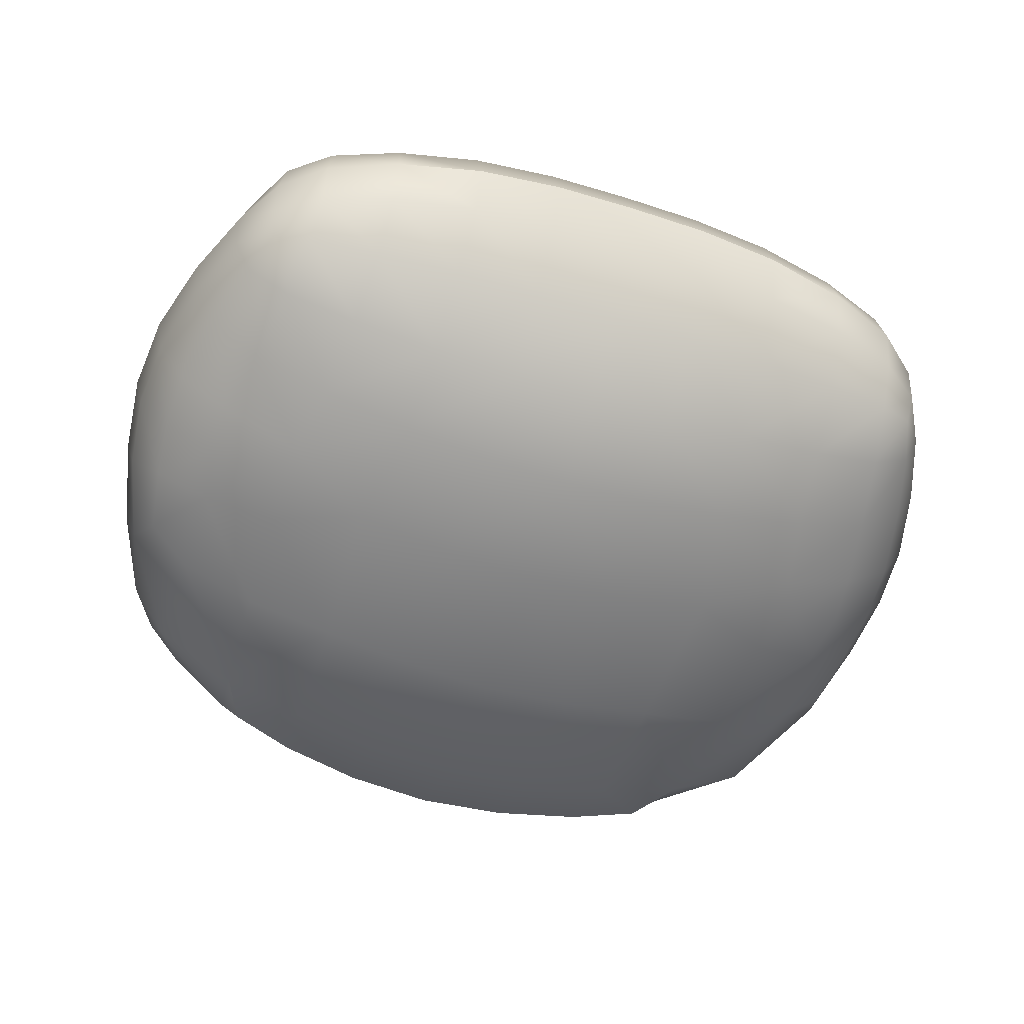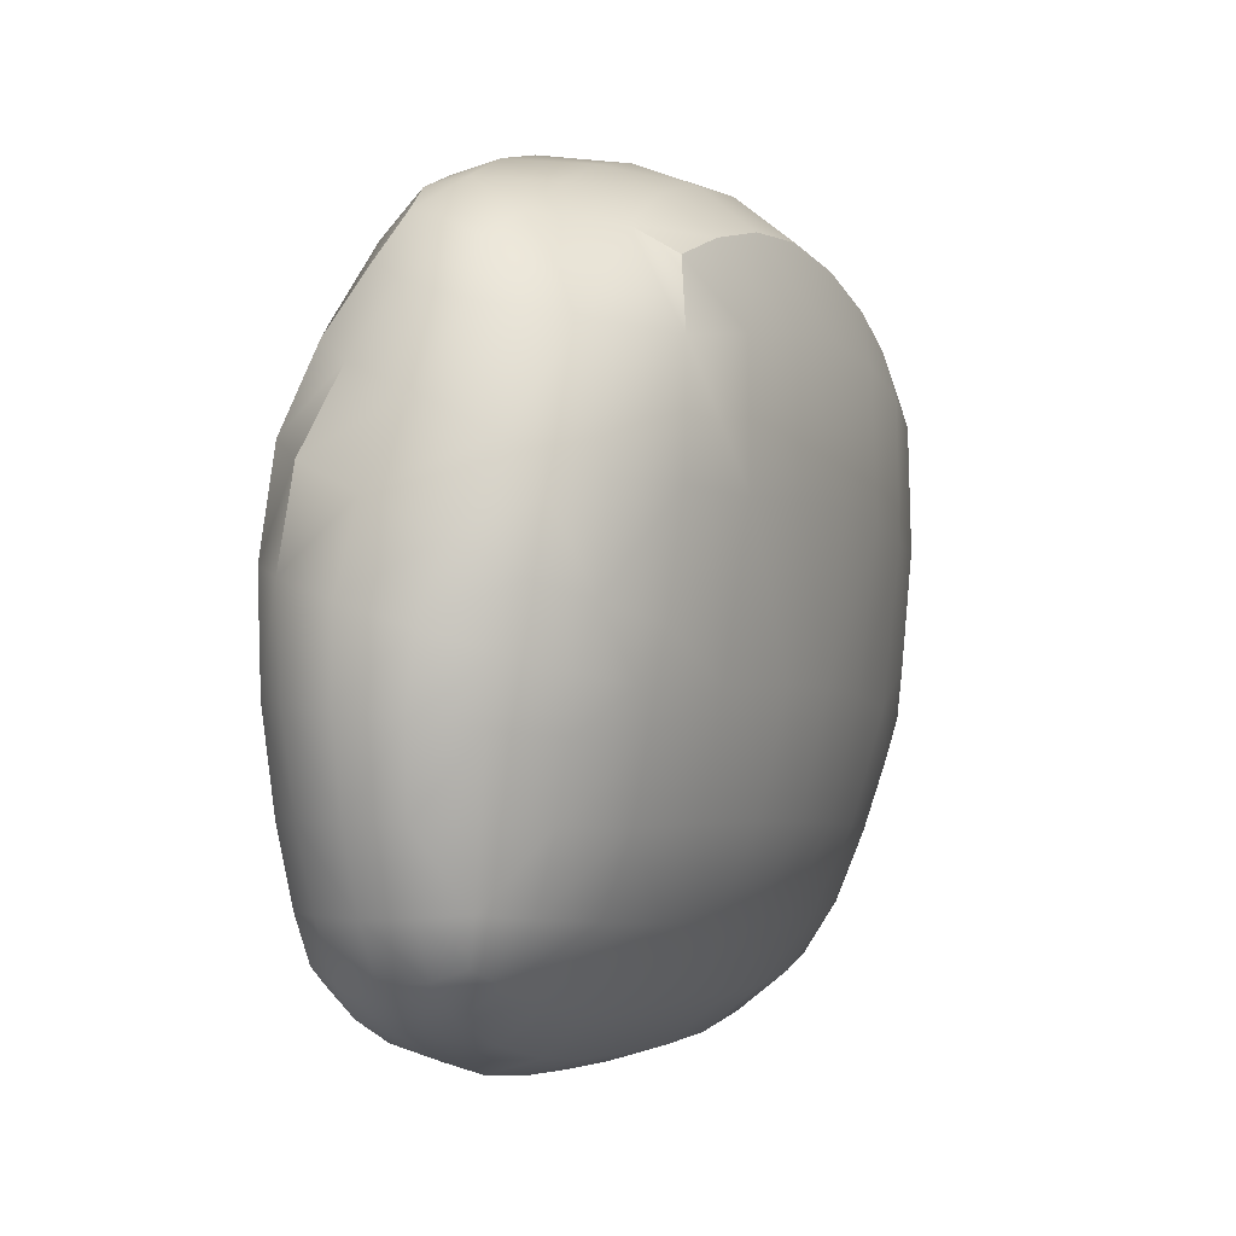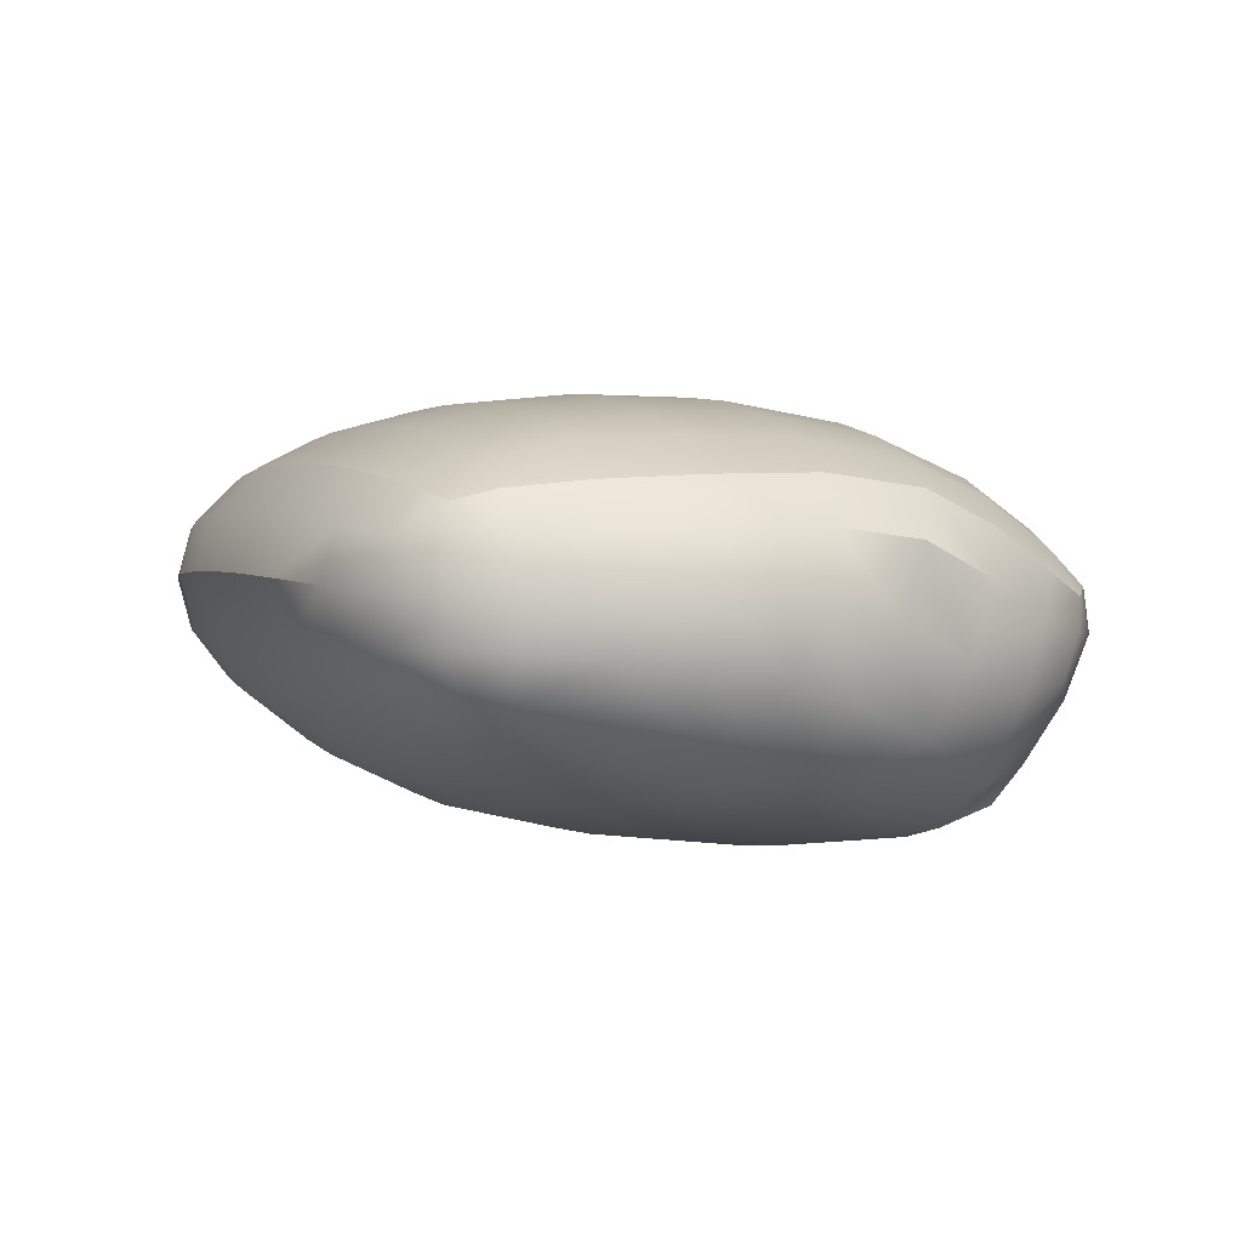
<metadata>
{"format":"obj","ext":"obj","renderer":"f3d","projection":"perspective","resolution":1024,"background":"white","views":[{"elev":-52.1,"azim":161.0,"up":"+Y"},{"elev":-4.5,"azim":-65.7,"up":"+Z"},{"elev":1.7,"azim":-112.9,"up":"+Y"}]}
</metadata>
<code>
o Plane.007
v 6.423 -0.2902 0.5353
v 6.31 -0.3195 0.5341
v 6.231 -0.377 0.5283
v 6.223 -0.4605 0.5165
v 6.284 -0.5299 0.5084
v 6.403 -0.5725 0.5416
v 6.424 -0.304 0.7056
v 6.424 -0.3684 0.8343
v 6.419 -0.5268 0.8418
v 6.411 -0.5859 0.7503
v 6.313 -0.3308 0.6945
v 6.32 -0.3883 0.8053
v 6.234 -0.3835 0.6651
v 6.264 -0.4332 0.7681
v 6.226 -0.4822 0.6159
v 6.288 -0.5362 0.7429
v 6.324 -0.4453 0.8395
v 6.425 -0.4395 0.8752
v 6.286 -0.5461 0.5842
v 6.424 -0.3126 0.4039
v 6.323 -0.335 0.409
v 6.265 -0.3796 0.41
v 6.257 -0.4495 0.4098
v 6.302 -0.5008 0.4088
v 6.42 -0.5272 0.4035
v 6.423 -0.37 0.3216
v 6.423 -0.4475 0.3218
v 6.312 -0.3804 0.3495
v 6.309 -0.4481 0.3501
v 6.547 -0.2835 0.5355
v 6.671 -0.2902 0.5354
v 6.784 -0.3195 0.5341
v 6.863 -0.377 0.5283
v 6.871 -0.4605 0.5165
v 6.81 -0.5299 0.5084
v 6.691 -0.5725 0.5416
v 6.547 -0.585 0.5479
v 6.547 -0.2978 0.7096
v 6.67 -0.304 0.7056
v 6.547 -0.3649 0.8492
v 6.67 -0.3684 0.8343
v 6.547 -0.5225 0.8667
v 6.675 -0.5268 0.8418
v 6.547 -0.5925 0.7668
v 6.683 -0.5859 0.7503
v 6.781 -0.3308 0.6945
v 6.775 -0.3883 0.8053
v 6.86 -0.3835 0.6652
v 6.832 -0.4332 0.7681
v 6.868 -0.4822 0.616
v 6.806 -0.5362 0.7429
v 6.771 -0.4453 0.8395
v 6.547 -0.4365 0.8887
v 6.669 -0.4395 0.8752
v 6.808 -0.5461 0.5842
v 6.547 -0.3072 0.4029
v 6.67 -0.3126 0.4039
v 6.771 -0.335 0.409
v 6.829 -0.3796 0.41
v 6.837 -0.4495 0.4099
v 6.792 -0.5008 0.4088
v 6.674 -0.5272 0.4035
v 6.547 -0.5357 0.4025
v 6.547 -0.3661 0.3167
v 6.671 -0.37 0.3216
v 6.547 -0.4467 0.3166
v 6.671 -0.4475 0.3218
v 6.782 -0.3804 0.3495
v 6.785 -0.4481 0.3502
v 6.484 -0.2848 0.5355
v 6.364 -0.3016 0.535
v 6.264 -0.3442 0.5321
v 6.218 -0.4177 0.5225
v 6.245 -0.4989 0.5118
v 6.339 -0.5523 0.5099
v 6.481 -0.5823 0.5466
v 6.485 -0.2989 0.7084
v 6.423 -0.2909 0.6199
v 6.547 -0.2842 0.6208
v 6.485 -0.3653 0.8447
v 6.424 -0.3327 0.7794
v 6.547 -0.3277 0.7897
v 6.483 -0.5233 0.8604
v 6.422 -0.4827 0.8643
v 6.547 -0.4002 0.8799
v 6.478 -0.5912 0.7617
v 6.417 -0.564 0.8106
v 6.547 -0.5645 0.8328
v 6.411 -0.5873 0.653
v 6.547 -0.597 0.6604
v 6.316 -0.3573 0.7578
v 6.368 -0.3765 0.8216
v 6.366 -0.315 0.7015
v 6.246 -0.4082 0.7208
v 6.284 -0.4044 0.7854
v 6.267 -0.3512 0.6827
v 6.243 -0.5065 0.6717
v 6.261 -0.4787 0.7527
v 6.221 -0.4321 0.6418
v 6.247 -0.519 0.5939
v 6.348 -0.5729 0.7402
v 6.356 -0.5337 0.809
v 6.31 -0.4884 0.8117
v 6.326 -0.4144 0.8363
v 6.547 -0.4781 0.884
v 6.425 -0.4028 0.8661
v 6.37 -0.4433 0.8605
v 6.485 -0.4372 0.885
v 6.281 -0.5377 0.5436
v 6.31 -0.3196 0.6156
v 6.228 -0.3754 0.5986
v 6.219 -0.4682 0.5663
v 6.339 -0.5646 0.5735
v 6.287 -0.5524 0.6508
v 6.484 -0.3082 0.4031
v 6.37 -0.3216 0.406
v 6.288 -0.3531 0.4113
v 6.255 -0.414 0.409
v 6.27 -0.4792 0.4111
v 6.355 -0.5164 0.4057
v 6.484 -0.5336 0.4026
v 6.547 -0.291 0.4634
v 6.424 -0.2972 0.4635
v 6.293 -0.5179 0.4598
v 6.417 -0.5541 0.4625
v 6.246 -0.3783 0.4632
v 6.237 -0.4544 0.4611
v 6.317 -0.3245 0.464
v 6.547 -0.5654 0.4639
v 6.486 -0.367 0.3173
v 6.547 -0.333 0.3519
v 6.424 -0.3376 0.3548
v 6.486 -0.4469 0.3173
v 6.547 -0.404 0.3044
v 6.423 -0.407 0.3102
v 6.422 -0.4897 0.3549
v 6.547 -0.4935 0.3518
v 6.32 -0.3533 0.3705
v 6.309 -0.4138 0.3431
v 6.308 -0.478 0.3711
v 6.282 -0.382 0.373
v 6.277 -0.4469 0.3734
v 6.362 -0.3753 0.3325
v 6.361 -0.4483 0.333
v 6.289 -0.4428 0.8095
v 6.61 -0.2848 0.5355
v 6.73 -0.3016 0.535
v 6.83 -0.3442 0.5321
v 6.876 -0.4177 0.5226
v 6.849 -0.4989 0.5118
v 6.755 -0.5523 0.5099
v 6.613 -0.5823 0.5466
v 6.609 -0.2989 0.7084
v 6.671 -0.2909 0.6199
v 6.609 -0.3653 0.8447
v 6.67 -0.3327 0.7794
v 6.611 -0.5233 0.8604
v 6.672 -0.4827 0.8643
v 6.616 -0.5912 0.7617
v 6.677 -0.564 0.8106
v 6.683 -0.5873 0.653
v 6.779 -0.3573 0.7579
v 6.726 -0.3765 0.8216
v 6.728 -0.315 0.7015
v 6.849 -0.4082 0.7208
v 6.812 -0.4044 0.7854
v 6.828 -0.3512 0.6828
v 6.851 -0.5065 0.6717
v 6.835 -0.4787 0.7527
v 6.874 -0.4321 0.6418
v 6.847 -0.519 0.5939
v 6.746 -0.5729 0.7402
v 6.738 -0.5337 0.8091
v 6.784 -0.4884 0.8117
v 6.769 -0.4144 0.8363
v 6.669 -0.4028 0.8661
v 6.724 -0.4433 0.8605
v 6.609 -0.4372 0.885
v 6.813 -0.5377 0.5436
v 6.784 -0.3196 0.6156
v 6.866 -0.3754 0.5986
v 6.875 -0.4682 0.5664
v 6.755 -0.5646 0.5735
v 6.807 -0.5524 0.6508
v 6.61 -0.3082 0.4031
v 6.725 -0.3216 0.4061
v 6.806 -0.3531 0.4113
v 6.839 -0.414 0.4091
v 6.824 -0.4792 0.4111
v 6.739 -0.5164 0.4058
v 6.61 -0.5336 0.4026
v 6.67 -0.2972 0.4635
v 6.801 -0.5179 0.4598
v 6.677 -0.5541 0.4625
v 6.848 -0.3783 0.4633
v 6.857 -0.4544 0.4611
v 6.777 -0.3245 0.464
v 6.609 -0.367 0.3173
v 6.67 -0.3376 0.3548
v 6.608 -0.4469 0.3173
v 6.671 -0.407 0.3102
v 6.672 -0.4897 0.3549
v 6.774 -0.3533 0.3706
v 6.785 -0.4138 0.3431
v 6.786 -0.478 0.3711
v 6.812 -0.382 0.373
v 6.817 -0.4469 0.3735
v 6.732 -0.3753 0.3326
v 6.733 -0.4483 0.333
v 6.807 -0.4428 0.8095
v 6.485 -0.2854 0.6205
v 6.485 -0.3284 0.7866
v 6.485 -0.4006 0.8758
v 6.48 -0.5644 0.8266
v 6.479 -0.5948 0.6575
v 6.367 -0.3427 0.7702
v 6.274 -0.3763 0.7408
v 6.237 -0.4577 0.6986
v 6.344 -0.5735 0.6536
v 6.367 -0.5618 0.7913
v 6.283 -0.4739 0.7939
v 6.361 -0.4885 0.8401
v 6.365 -0.3024 0.6186
v 6.371 -0.4079 0.8536
v 6.484 -0.479 0.879
v 6.243 -0.508 0.5529
v 6.262 -0.3425 0.6093
v 6.214 -0.4205 0.583
v 6.321 -0.5546 0.5383
v 6.254 -0.5301 0.6384
v 6.484 -0.2922 0.4634
v 6.35 -0.5392 0.4598
v 6.234 -0.4155 0.4621
v 6.368 -0.3078 0.4637
v 6.483 -0.5626 0.4637
v 6.256 -0.4894 0.4605
v 6.276 -0.3477 0.464
v 6.485 -0.3339 0.3522
v 6.486 -0.4046 0.3052
v 6.485 -0.4925 0.3522
v 6.294 -0.3608 0.3807
v 6.281 -0.4698 0.3812
v 6.277 -0.4141 0.3702
v 6.366 -0.3447 0.3612
v 6.361 -0.4108 0.323
v 6.359 -0.485 0.3616
v 6.297 -0.4201 0.8153
v 6.609 -0.2854 0.6205
v 6.609 -0.3284 0.7866
v 6.609 -0.4006 0.8758
v 6.614 -0.5644 0.8266
v 6.615 -0.5948 0.6575
v 6.727 -0.3427 0.7703
v 6.822 -0.3763 0.7408
v 6.858 -0.4577 0.6986
v 6.75 -0.5735 0.6536
v 6.727 -0.5618 0.7913
v 6.813 -0.4739 0.7939
v 6.733 -0.4885 0.8401
v 6.729 -0.3024 0.6186
v 6.723 -0.4079 0.8537
v 6.61 -0.479 0.8791
v 6.851 -0.508 0.5529
v 6.832 -0.3425 0.6094
v 6.88 -0.4205 0.583
v 6.773 -0.5546 0.5383
v 6.84 -0.5301 0.6384
v 6.61 -0.2922 0.4634
v 6.744 -0.5392 0.4598
v 6.86 -0.4155 0.4621
v 6.727 -0.3078 0.4638
v 6.611 -0.5626 0.4637
v 6.838 -0.4894 0.4605
v 6.819 -0.3477 0.464
v 6.609 -0.3339 0.3523
v 6.608 -0.4046 0.3052
v 6.609 -0.4925 0.3522
v 6.8 -0.3608 0.3808
v 6.813 -0.4698 0.3812
v 6.817 -0.4141 0.3703
v 6.728 -0.3447 0.3612
v 6.733 -0.4108 0.3231
v 6.735 -0.485 0.3616
v 6.799 -0.4201 0.8153
v 6.425 -0.4028 0.8661
v 6.485 -0.4006 0.8758
v 6.547 -0.4002 0.8799
v 6.417 -0.564 0.8106
v 6.48 -0.5644 0.8266
v 6.547 -0.5645 0.8328
v 6.267 -0.3512 0.6827
v 6.274 -0.3763 0.7408
v 6.284 -0.4044 0.7854
v 6.371 -0.4079 0.8536
v 6.326 -0.4144 0.8363
v 6.262 -0.3425 0.6093
v 6.264 -0.3442 0.5321
v 6.276 -0.3477 0.464
v 6.288 -0.3531 0.4113
v 6.547 -0.333 0.3519
v 6.485 -0.3339 0.3522
v 6.424 -0.3376 0.3548
v 6.294 -0.3608 0.3807
v 6.32 -0.3533 0.3705
v 6.366 -0.3447 0.3612
v 6.297 -0.4201 0.8153
v 6.609 -0.4006 0.8758
v 6.669 -0.4028 0.8661
v 6.614 -0.5644 0.8266
v 6.677 -0.564 0.8106
v 6.812 -0.4044 0.7854
v 6.822 -0.3763 0.7408
v 6.828 -0.3512 0.6828
v 6.769 -0.4144 0.8363
v 6.723 -0.4079 0.8537
v 6.83 -0.3442 0.5321
v 6.832 -0.3425 0.6094
v 6.806 -0.3531 0.4113
v 6.819 -0.3477 0.464
v 6.67 -0.3376 0.3548
v 6.609 -0.3339 0.3523
v 6.774 -0.3533 0.3706
v 6.8 -0.3608 0.3808
v 6.728 -0.3447 0.3612
v 6.799 -0.4201 0.8153
f 30 211 79
f 70 78 211
f 211 7 77
f 79 77 38
f 38 212 82
f 77 81 212
f 212 8 80
f 82 80 40
f 40 286 85
f 80 285 286
f 106 108 213
f 287 108 53
f 83 88 42
f 9 289 83
f 87 86 214
f 214 44 290
f 37 215 76
f 90 86 215
f 215 10 89
f 76 89 6
f 81 92 8
f 7 216 81
f 93 91 216
f 216 12 92
f 91 95 12
f 11 292 91
f 96 94 217
f 217 14 293
f 14 218 98
f 13 218 94
f 99 97 218
f 98 97 16
f 101 89 10
f 101 114 219
f 219 19 113
f 89 113 6
f 10 220 101
f 102 288 9
f 101 102 16
f 14 221 145
f 16 221 98
f 145 103 17
f 9 222 102
f 84 107 222
f 222 17 103
f 102 103 16
f 110 71 2
f 11 223 110
f 93 78 223
f 223 1 71
f 107 104 17
f 18 294 107
f 224 8 92
f 295 92 12
f 108 105 53
f 18 225 108
f 84 83 225
f 225 42 105
f 4 226 112
f 74 109 226
f 109 100 226
f 112 100 15
f 111 72 3
f 13 296 111
f 291 110 227
f 227 2 297
f 112 73 4
f 15 228 112
f 99 111 228
f 228 3 73
f 113 75 6
f 19 229 113
f 5 229 109
f 19 230 100
f 97 114 16
f 15 230 97
f 1 231 123
f 70 122 231
f 231 56 115
f 123 115 20
f 75 125 6
f 75 124 232
f 232 24 120
f 232 25 125
f 4 233 127
f 3 233 73
f 126 118 233
f 233 23 127
f 71 128 2
f 1 234 71
f 234 20 116
f 234 21 128
f 76 129 37
f 76 125 235
f 125 121 235
f 235 63 129
f 5 236 124
f 74 127 236
f 127 119 236
f 124 119 24
f 72 126 3
f 2 237 297
f 128 299 237
f 298 22 126
f 20 301 132
f 56 301 115
f 131 130 238
f 238 26 302
f 26 239 135
f 130 134 239
f 239 66 133
f 135 133 27
f 25 240 121
f 27 240 136
f 133 137 240
f 121 137 63
f 22 303 141
f 21 241 299
f 28 303 138
f 24 242 140
f 23 242 119
f 140 142 29
f 118 142 23
f 22 243 118
f 141 139 243
f 243 29 142
f 21 305 304
f 116 132 305
f 244 26 143
f 138 143 28
f 27 245 135
f 144 139 245
f 245 28 143
f 135 143 26
f 140 120 24
f 29 246 140
f 144 136 246
f 246 25 120
f 17 306 145
f 12 247 295
f 145 293 14
f 30 248 146
f 79 153 248
f 248 39 154
f 146 154 31
f 38 249 153
f 82 155 249
f 249 41 156
f 153 156 39
f 40 307 155
f 287 178 250
f 178 176 250
f 155 308 41
f 88 157 42
f 44 251 290
f 159 160 251
f 309 43 157
f 37 252 90
f 152 161 252
f 252 45 159
f 90 159 44
f 163 156 41
f 47 253 163
f 162 164 253
f 253 39 156
f 166 162 47
f 49 254 311
f 165 167 254
f 312 46 162
f 49 255 165
f 169 168 255
f 168 170 255
f 255 48 165
f 161 172 45
f 161 183 256
f 256 55 184
f 172 184 51
f 45 257 160
f 173 172 51
f 310 173 43
f 49 258 169
f 174 210 52
f 51 258 174
f 43 259 158
f 173 174 259
f 259 52 177
f 158 177 54
f 147 180 32
f 31 260 147
f 154 164 260
f 260 46 180
f 175 177 52
f 314 163 261
f 261 41 308
f 315 54 177
f 105 178 53
f 42 262 105
f 157 158 262
f 262 54 178
f 34 263 150
f 182 171 263
f 171 179 263
f 150 179 35
f 148 181 33
f 32 264 316
f 180 313 264
f 317 48 181
f 149 182 34
f 33 265 149
f 181 170 265
f 265 50 182
f 151 183 36
f 35 266 151
f 55 266 179
f 55 267 184
f 50 267 171
f 184 168 51
f 31 268 146
f 192 185 268
f 268 56 122
f 146 122 30
f 194 151 36
f 62 269 194
f 269 61 193
f 151 193 35
f 34 270 149
f 60 270 196
f 188 195 270
f 270 33 149
f 197 147 32
f 58 271 197
f 271 57 192
f 271 31 147
f 129 152 37
f 63 272 129
f 191 194 272
f 152 194 36
f 35 273 150
f 193 189 273
f 189 196 273
f 150 196 34
f 195 148 33
f 59 319 195
f 318 197 274
f 274 32 316
f 57 321 185
f 65 275 320
f 198 131 275
f 321 56 185
f 65 276 198
f 201 200 276
f 276 66 134
f 198 134 64
f 62 277 202
f 191 137 277
f 137 200 277
f 277 67 202
f 59 323 187
f 68 323 206
f 58 278 322
f 61 279 189
f 207 205 69
f 60 279 207
f 207 188 60
f 69 280 207
f 204 206 280
f 280 59 188
f 58 324 186
f 203 208 281
f 281 65 320
f 186 199 57
f 67 282 209
f 201 208 282
f 282 68 204
f 209 204 69
f 190 205 61
f 62 283 190
f 202 209 283
f 283 69 205
f 52 325 175
f 311 210 49
f 47 284 166
f 30 70 211
f 70 1 78
f 211 78 7
f 79 211 77
f 38 77 212
f 77 7 81
f 212 81 8
f 82 212 80
f 40 80 286
f 80 8 285
f 106 18 108
f 287 213 108
f 83 289 88
f 9 288 289
f 87 10 86
f 214 86 44
f 37 90 215
f 90 44 86
f 215 86 10
f 76 215 89
f 81 216 92
f 7 93 216
f 93 11 91
f 216 91 12
f 91 292 95
f 11 291 292
f 96 13 94
f 217 94 14
f 14 94 218
f 13 99 218
f 99 15 97
f 98 218 97
f 101 219 89
f 101 16 114
f 219 114 19
f 89 219 113
f 10 87 220
f 102 220 288
f 101 220 102
f 14 98 221
f 16 103 221
f 145 221 103
f 9 84 222
f 84 18 107
f 222 107 17
f 102 222 103
f 110 223 71
f 11 93 223
f 93 7 78
f 223 78 1
f 107 294 104
f 18 106 294
f 224 285 8
f 295 224 92
f 108 225 105
f 18 84 225
f 84 9 83
f 225 83 42
f 4 74 226
f 74 5 109
f 109 19 100
f 112 226 100
f 111 296 72
f 13 96 296
f 291 11 110
f 227 110 2
f 112 228 73
f 15 99 228
f 99 13 111
f 228 111 3
f 113 229 75
f 19 109 229
f 5 75 229
f 19 114 230
f 97 230 114
f 15 100 230
f 1 70 231
f 70 30 122
f 231 122 56
f 123 231 115
f 75 232 125
f 75 5 124
f 232 124 24
f 232 120 25
f 4 73 233
f 3 126 233
f 126 22 118
f 233 118 23
f 71 234 128
f 1 123 234
f 234 123 20
f 234 116 21
f 76 235 129
f 76 6 125
f 125 25 121
f 235 121 63
f 5 74 236
f 74 4 127
f 127 23 119
f 124 236 119
f 72 298 126
f 2 128 237
f 128 21 299
f 298 117 22
f 20 115 301
f 56 300 301
f 131 64 130
f 238 130 26
f 26 130 239
f 130 64 134
f 239 134 66
f 135 239 133
f 25 136 240
f 27 133 240
f 133 66 137
f 121 240 137
f 22 117 303
f 21 304 241
f 28 141 303
f 24 119 242
f 23 142 242
f 140 242 142
f 118 243 142
f 22 141 243
f 141 28 139
f 243 139 29
f 21 116 305
f 116 20 132
f 244 302 26
f 138 244 143
f 27 144 245
f 144 29 139
f 245 139 28
f 135 245 143
f 140 246 120
f 29 144 246
f 144 27 136
f 246 136 25
f 17 104 306
f 12 95 247
f 145 306 293
f 30 79 248
f 79 38 153
f 248 153 39
f 146 248 154
f 38 82 249
f 82 40 155
f 249 155 41
f 153 249 156
f 40 85 307
f 287 53 178
f 178 54 176
f 155 307 308
f 88 309 157
f 44 159 251
f 159 45 160
f 309 310 43
f 37 152 252
f 152 36 161
f 252 161 45
f 90 252 159
f 163 253 156
f 47 162 253
f 162 46 164
f 253 164 39
f 166 312 162
f 49 165 254
f 165 48 167
f 312 313 46
f 49 169 255
f 169 51 168
f 168 50 170
f 255 170 48
f 161 256 172
f 161 36 183
f 256 183 55
f 172 256 184
f 45 172 257
f 173 257 172
f 310 257 173
f 49 210 258
f 174 258 210
f 51 169 258
f 43 173 259
f 173 51 174
f 259 174 52
f 158 259 177
f 147 260 180
f 31 154 260
f 154 39 164
f 260 164 46
f 175 315 177
f 314 47 163
f 261 163 41
f 315 176 54
f 105 262 178
f 42 157 262
f 157 43 158
f 262 158 54
f 34 182 263
f 182 50 171
f 171 55 179
f 150 263 179
f 148 317 181
f 32 180 264
f 180 46 313
f 317 167 48
f 149 265 182
f 33 181 265
f 181 48 170
f 265 170 50
f 151 266 183
f 35 179 266
f 55 183 266
f 55 171 267
f 50 168 267
f 184 267 168
f 31 192 268
f 192 57 185
f 268 185 56
f 146 268 122
f 194 269 151
f 62 190 269
f 269 190 61
f 151 269 193
f 34 196 270
f 60 188 270
f 188 59 195
f 270 195 33
f 197 271 147
f 58 186 271
f 271 186 57
f 271 192 31
f 129 272 152
f 63 191 272
f 191 62 194
f 152 272 194
f 35 193 273
f 193 61 189
f 189 60 196
f 150 273 196
f 195 319 148
f 59 187 319
f 318 58 197
f 274 197 32
f 57 199 321
f 65 198 275
f 198 64 131
f 321 300 56
f 65 201 276
f 201 67 200
f 276 200 66
f 198 276 134
f 62 191 277
f 191 63 137
f 137 66 200
f 277 200 67
f 59 206 323
f 68 203 323
f 58 318 278
f 61 205 279
f 207 279 205
f 60 189 279
f 207 280 188
f 69 204 280
f 204 68 206
f 280 206 59
f 58 322 324
f 203 68 208
f 281 208 65
f 186 324 199
f 67 201 282
f 201 65 208
f 282 208 68
f 209 282 204
f 190 283 205
f 62 202 283
f 202 67 209
f 283 209 69
f 52 210 325
f 311 325 210
f 47 314 284

</code>
